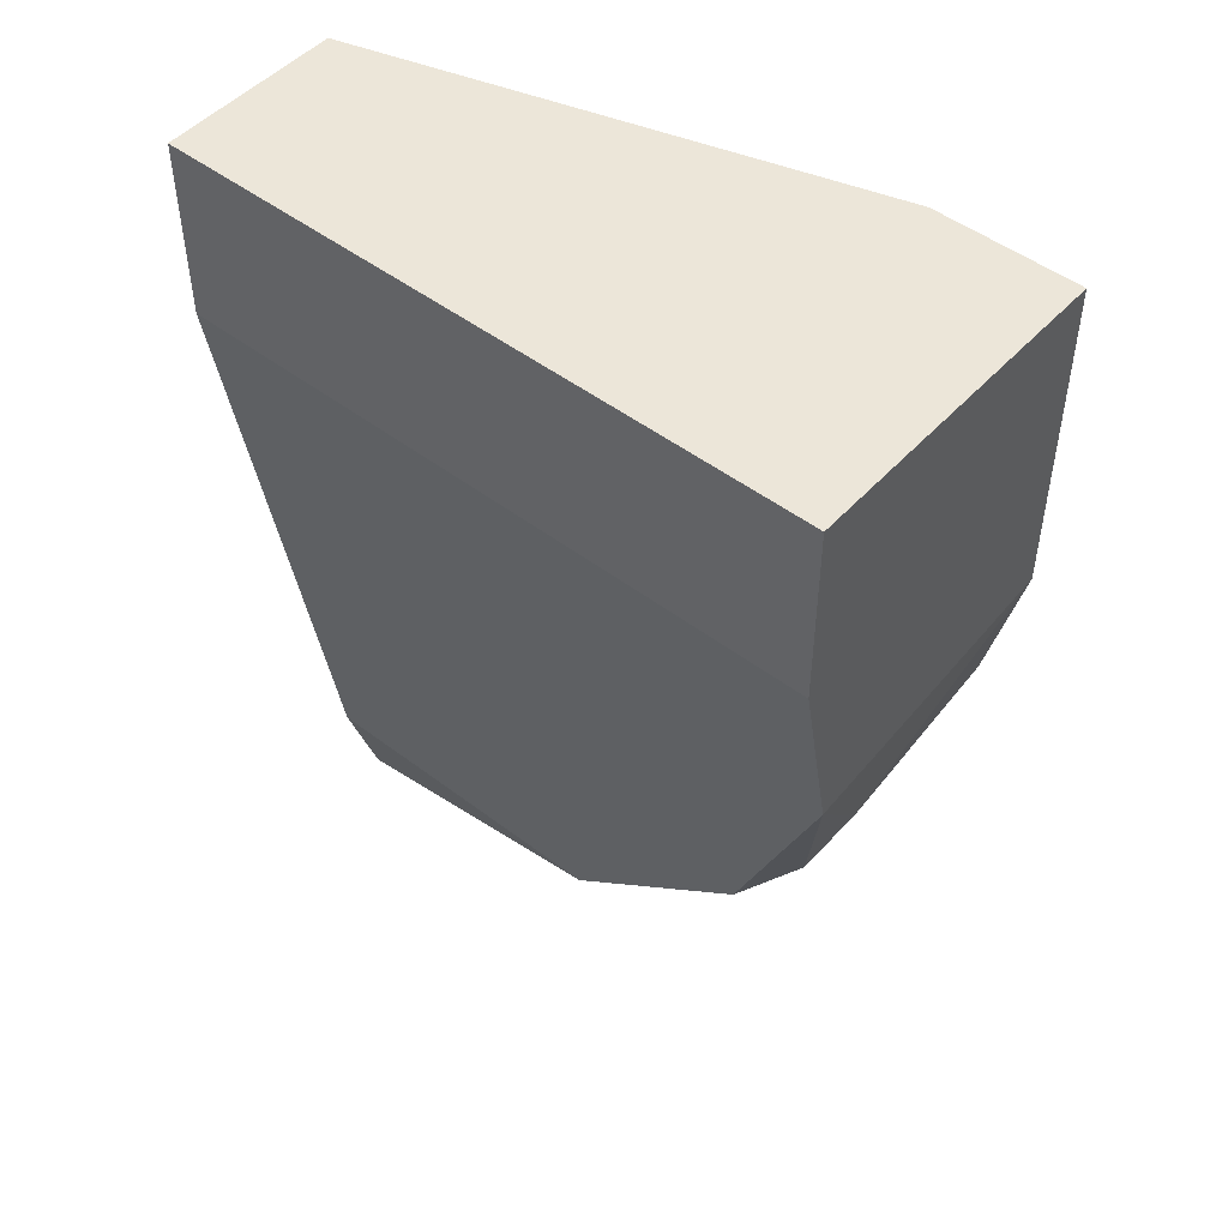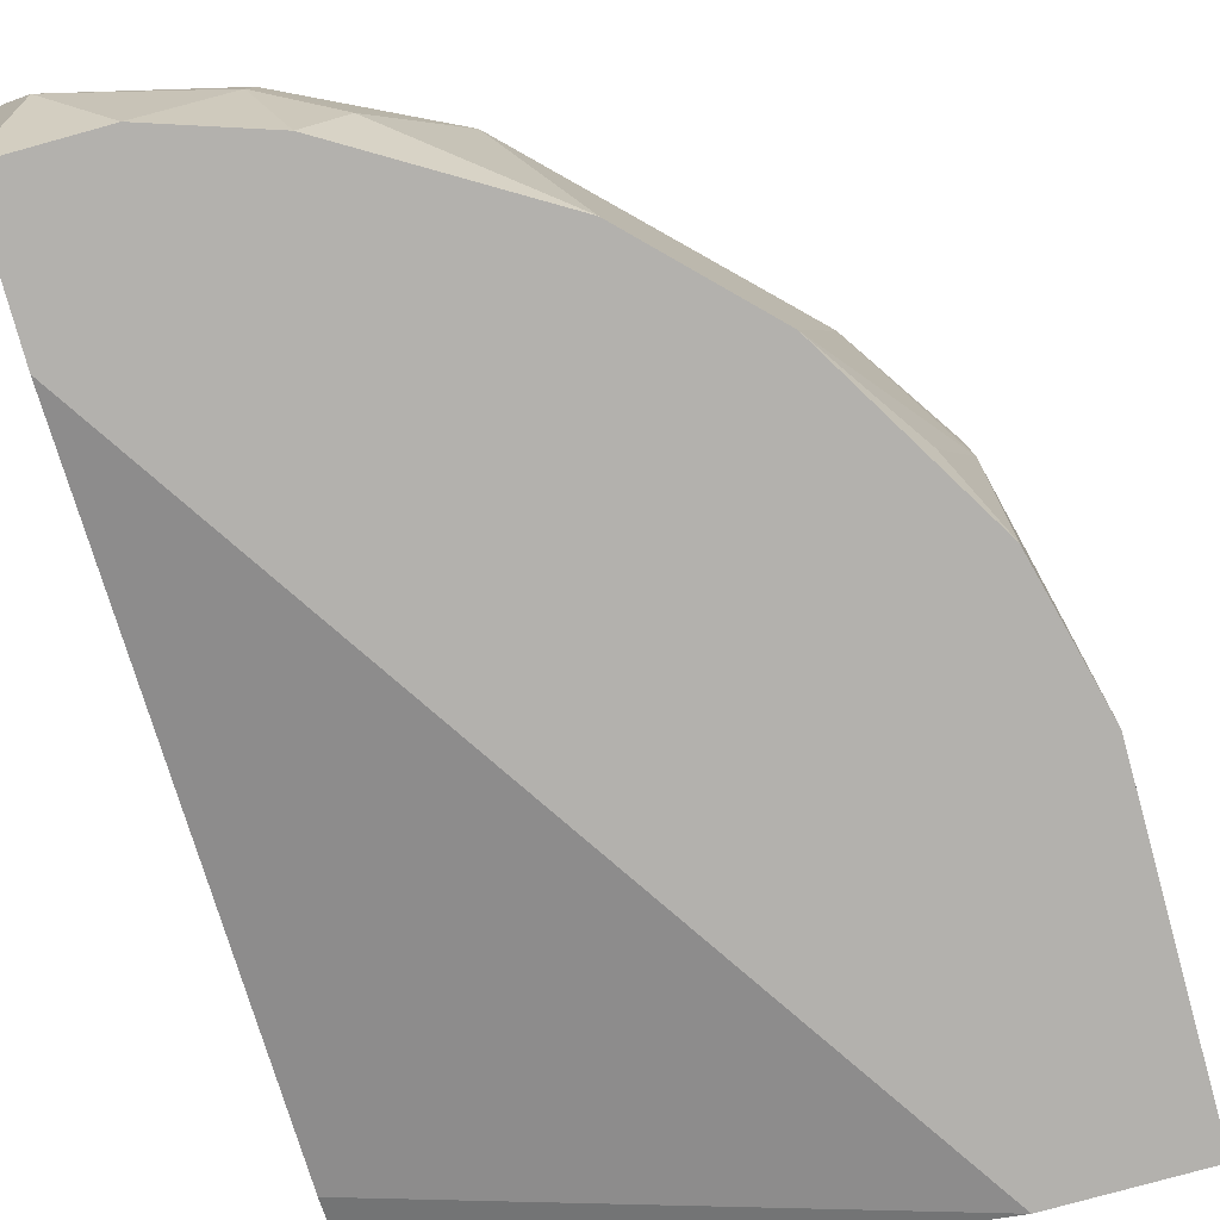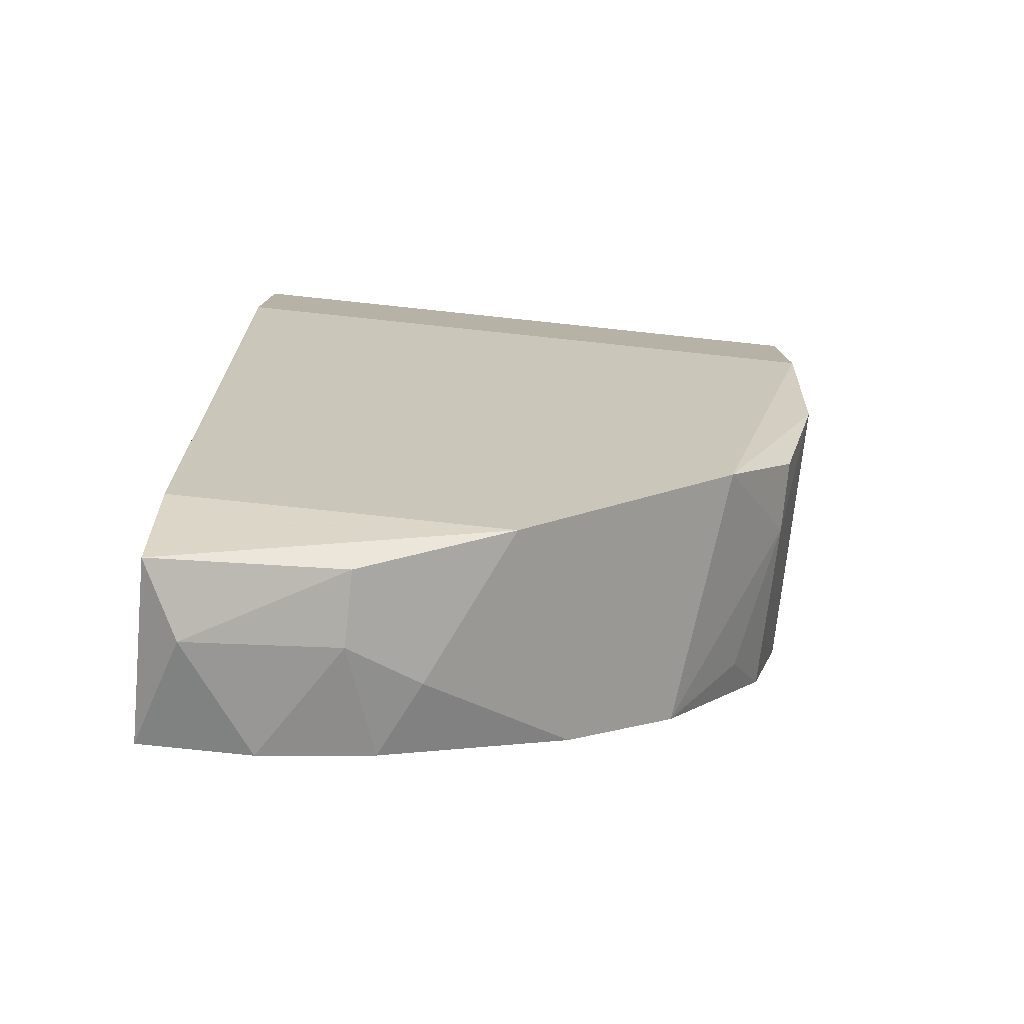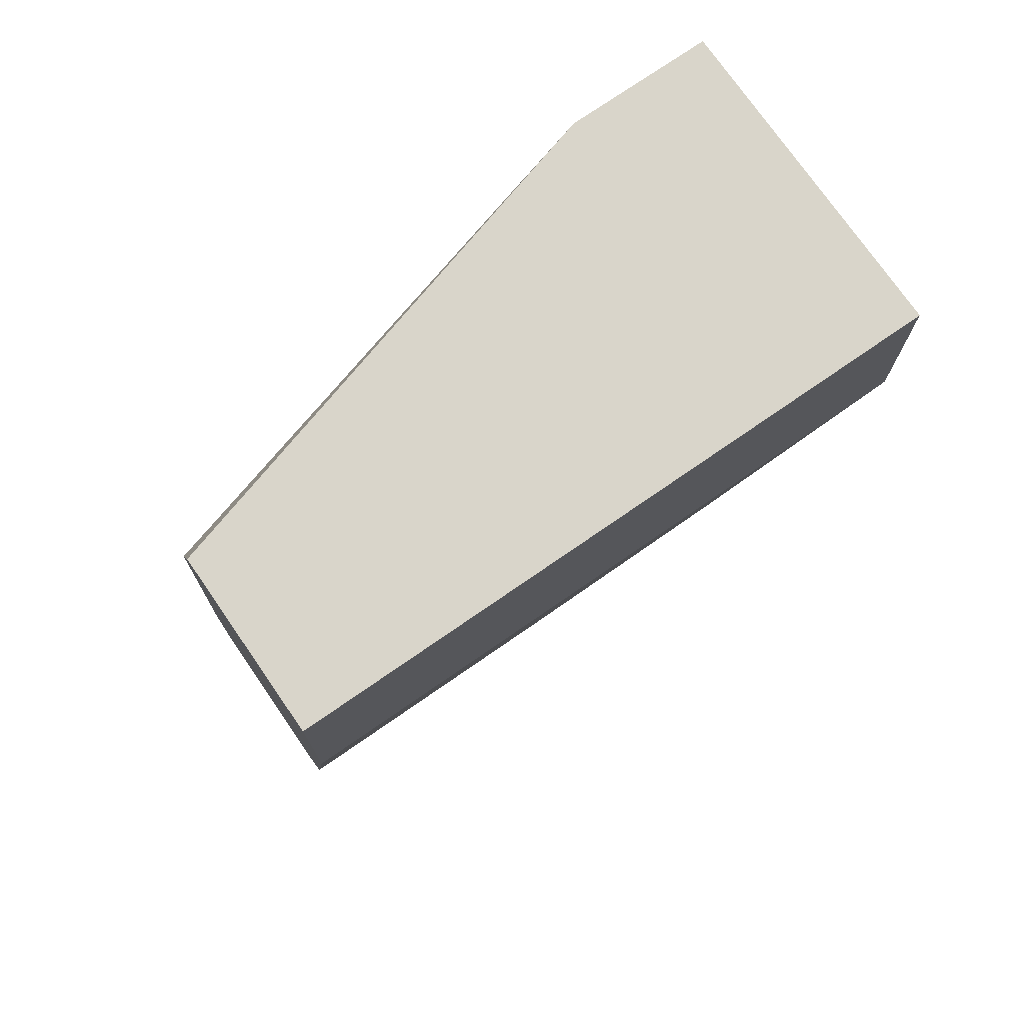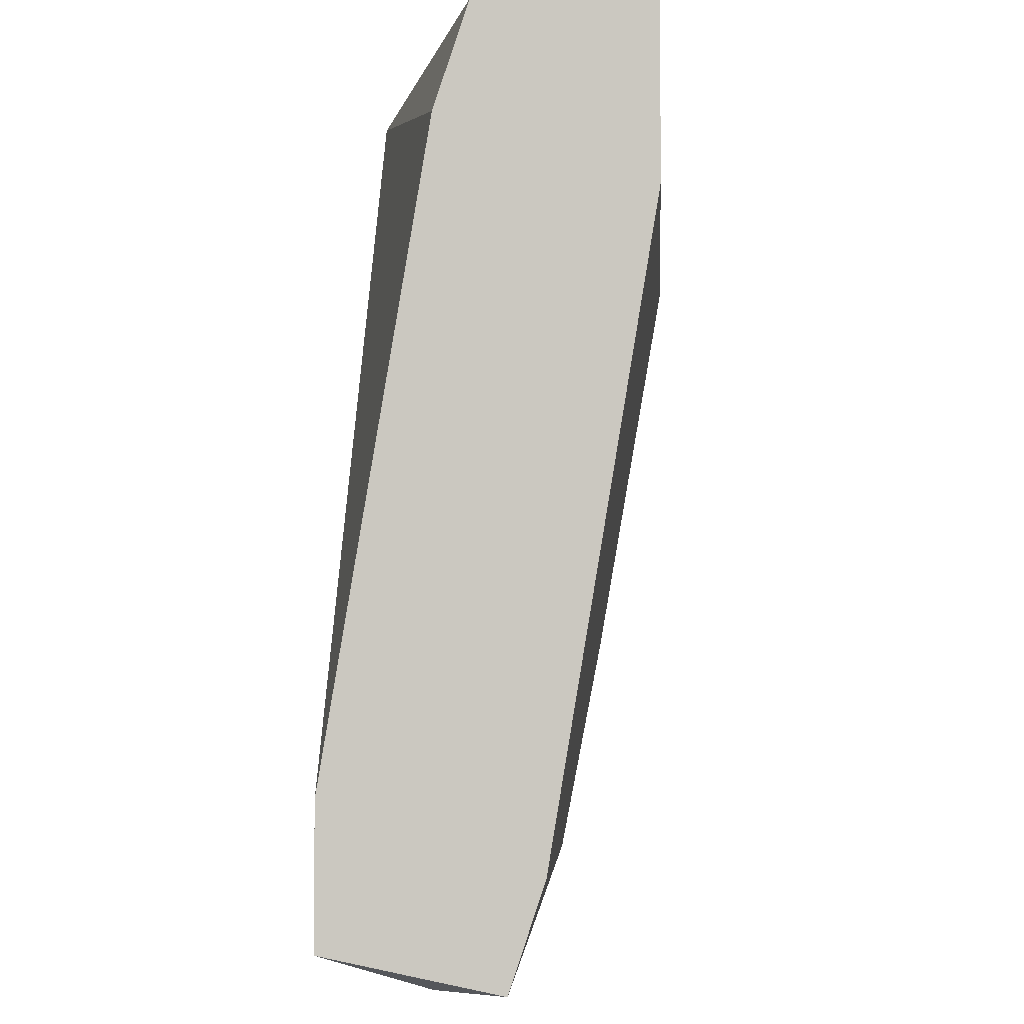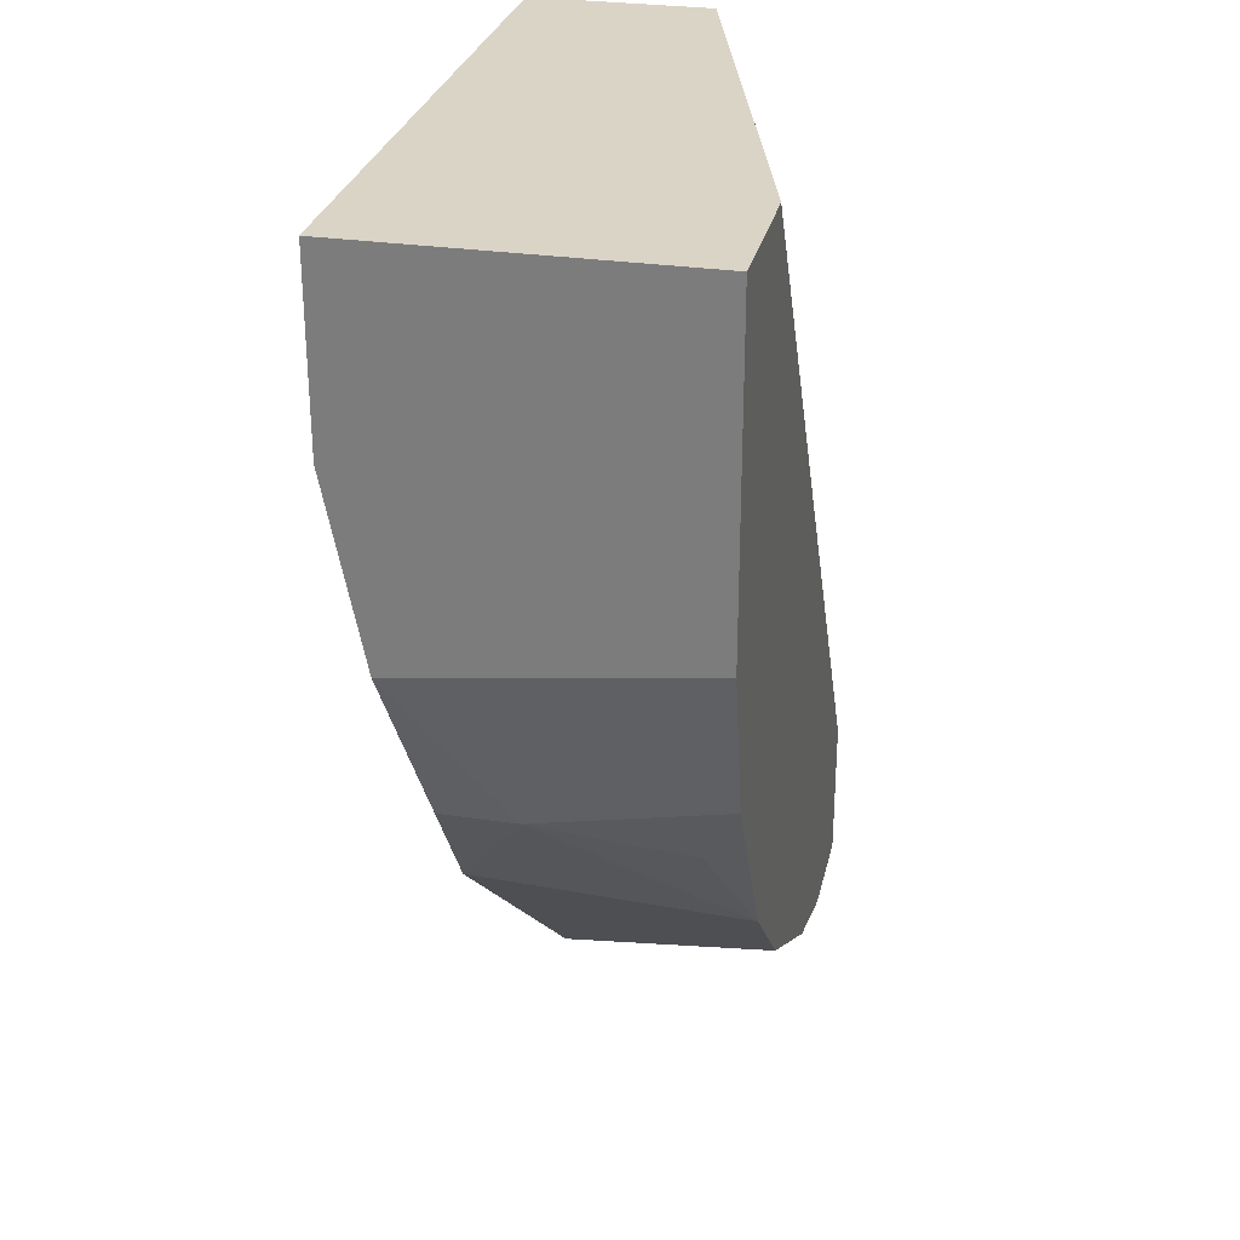
<metadata>
{"format":"obj","ext":"obj","renderer":"f3d","projection":"perspective","resolution":1024,"background":"white","views":[{"elev":49.0,"azim":-139.8,"up":"+Z"},{"elev":-79.3,"azim":-164.6,"up":"+Y"},{"elev":-78.9,"azim":174.0,"up":"+Z"},{"elev":74.7,"azim":145.3,"up":"+Z"},{"elev":-3.7,"azim":93.9,"up":"+Z"},{"elev":28.9,"azim":-77.4,"up":"+Z"}]}
</metadata>
<code>
v -0.007731 0.01272 -0.01304
v -0.005122 0.01272 -0.01391
v -0.002513 0.02054 0.003477
v -0.002513 0.02054 0.007825
v -0.002513 0.01619 0.007825
v -0.002513 0.01706 -0.01478
v -0.002513 0.01272 -0.01043
v -0.002513 0.01272 -0.01391
v -0.002513 0.01793 -0.01217
v -0.002513 0.01532 0.005216
v -0.01208 0.01272 -0.01043
v -0.003383 0.01532 -0.01478
v -0.01729 0.01706 -0.004343
v -0.01729 0.0188 -0.004343
v -0.01729 0.01272 -0.003478
v -0.0086 0.01446 -0.01304
v -0.01469 0.01272 -0.007822
v -0.01469 0.01272 0.007825
v -0.01816 0.02054 0.003477
v -0.01816 0.02054 0.007825
v -0.01816 0.01967 -0.000871
v -0.01816 0.01272 -2e-06
v -0.01816 0.01272 0.007825
v -0.01034 0.01793 -0.01217
v -0.01642 0.01358 -0.005213
v -0.01555 0.0188 -0.006952
v -0.006861 0.01706 -0.01391
v -0.006861 0.01532 -0.01391
f 2 11 1
f 28 2 1
f 11 16 1
f 16 28 1
f 8 11 2
f 8 2 12
f 2 28 12
f 4 6 3
f 20 4 3
f 3 6 9
f 24 3 9
f 20 3 19
f 3 24 19
f 4 5 6
f 5 4 20
f 6 5 8
f 8 5 7
f 7 5 10
f 5 18 10
f 5 20 18
f 6 8 12
f 6 24 9
f 6 12 27
f 24 6 27
f 18 8 7
f 18 7 10
f 8 18 11
f 11 24 16
f 11 22 17
f 26 11 17
f 11 18 23
f 11 23 22
f 11 26 24
f 12 28 27
f 13 21 14
f 26 13 14
f 22 13 15
f 13 25 15
f 25 13 17
f 13 26 17
f 22 21 13
f 21 26 14
f 17 22 15
f 25 17 15
f 16 24 27
f 28 16 27
f 18 20 23
f 21 20 19
f 26 21 19
f 24 26 19
f 23 20 21
f 23 21 22

</code>
